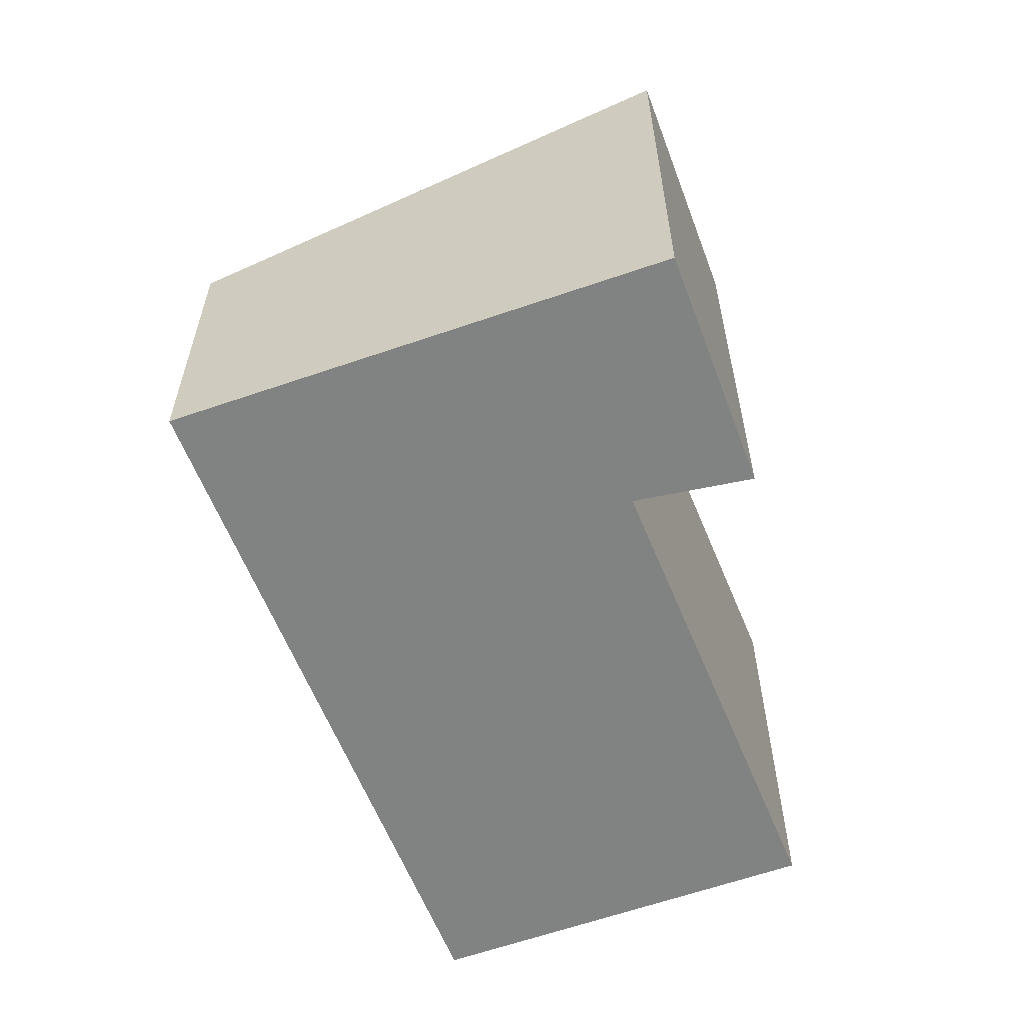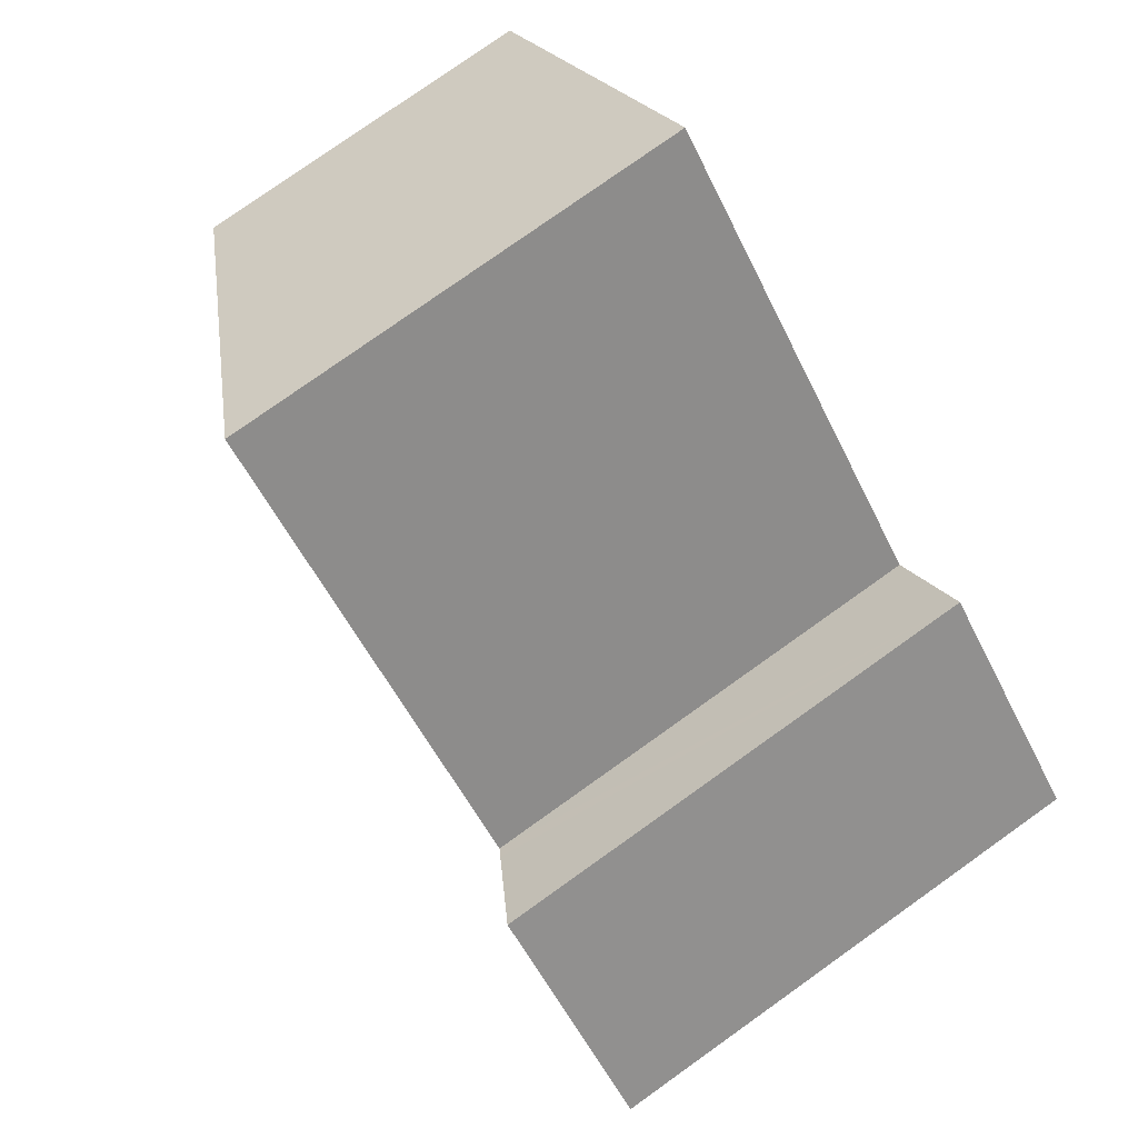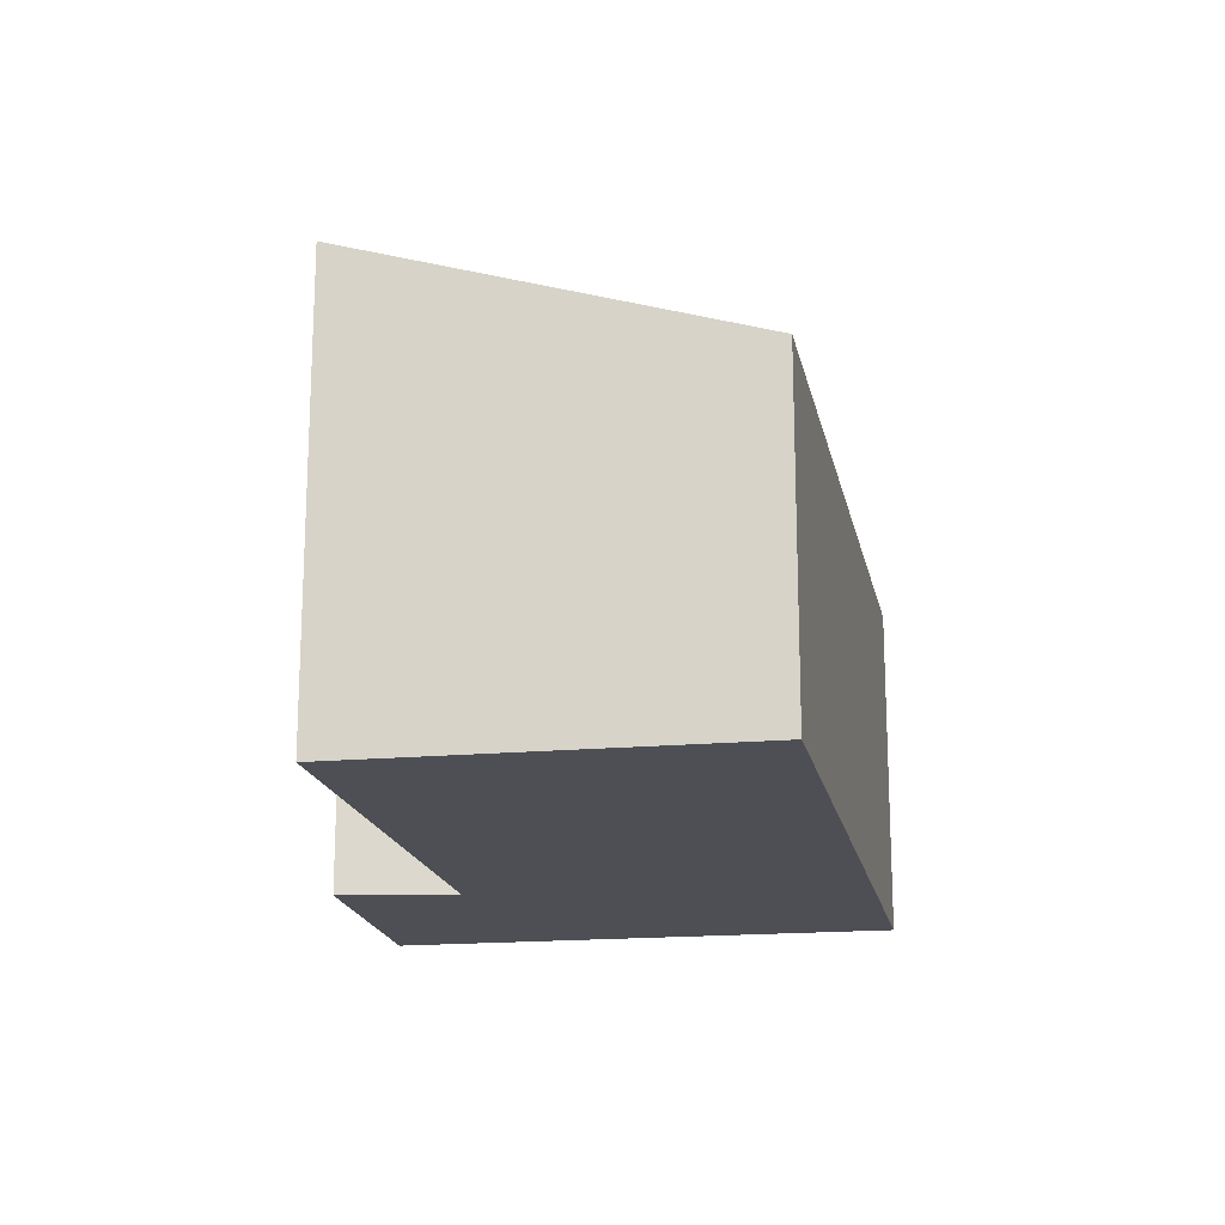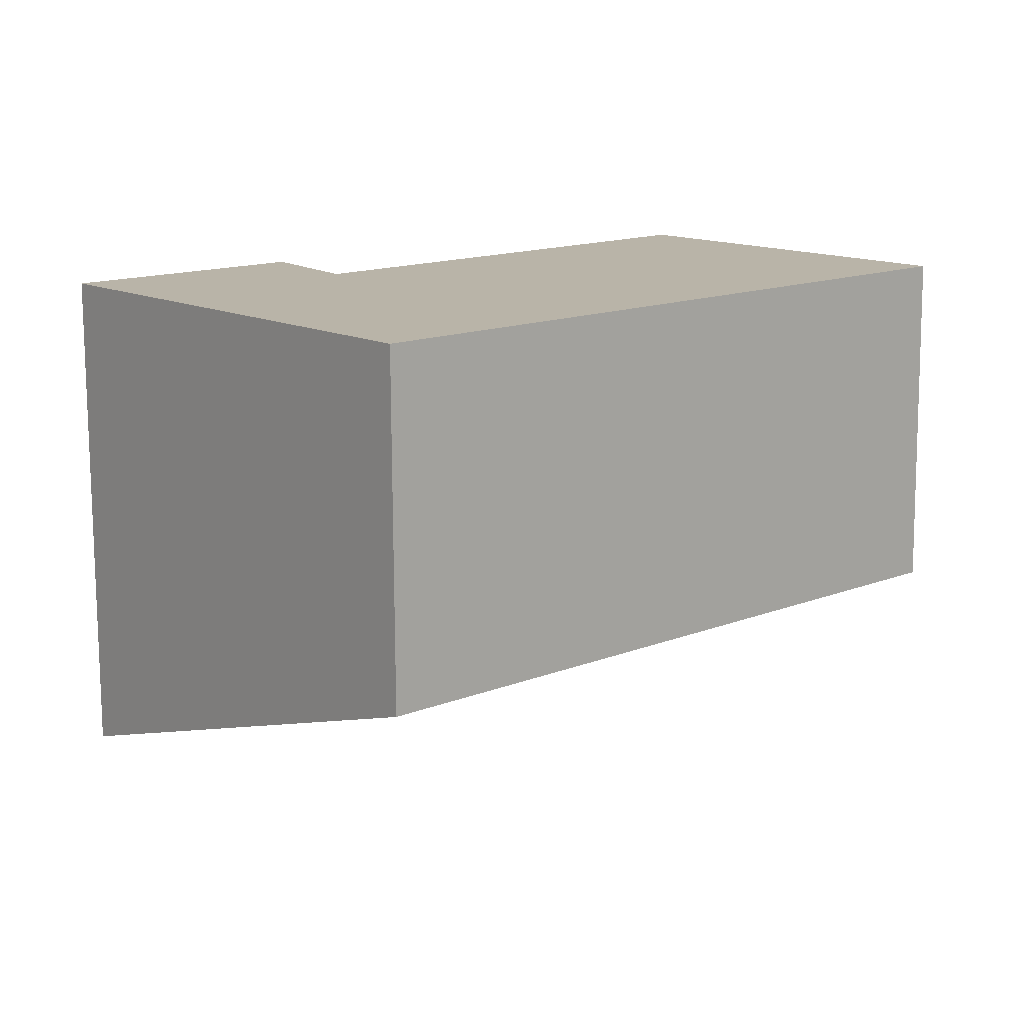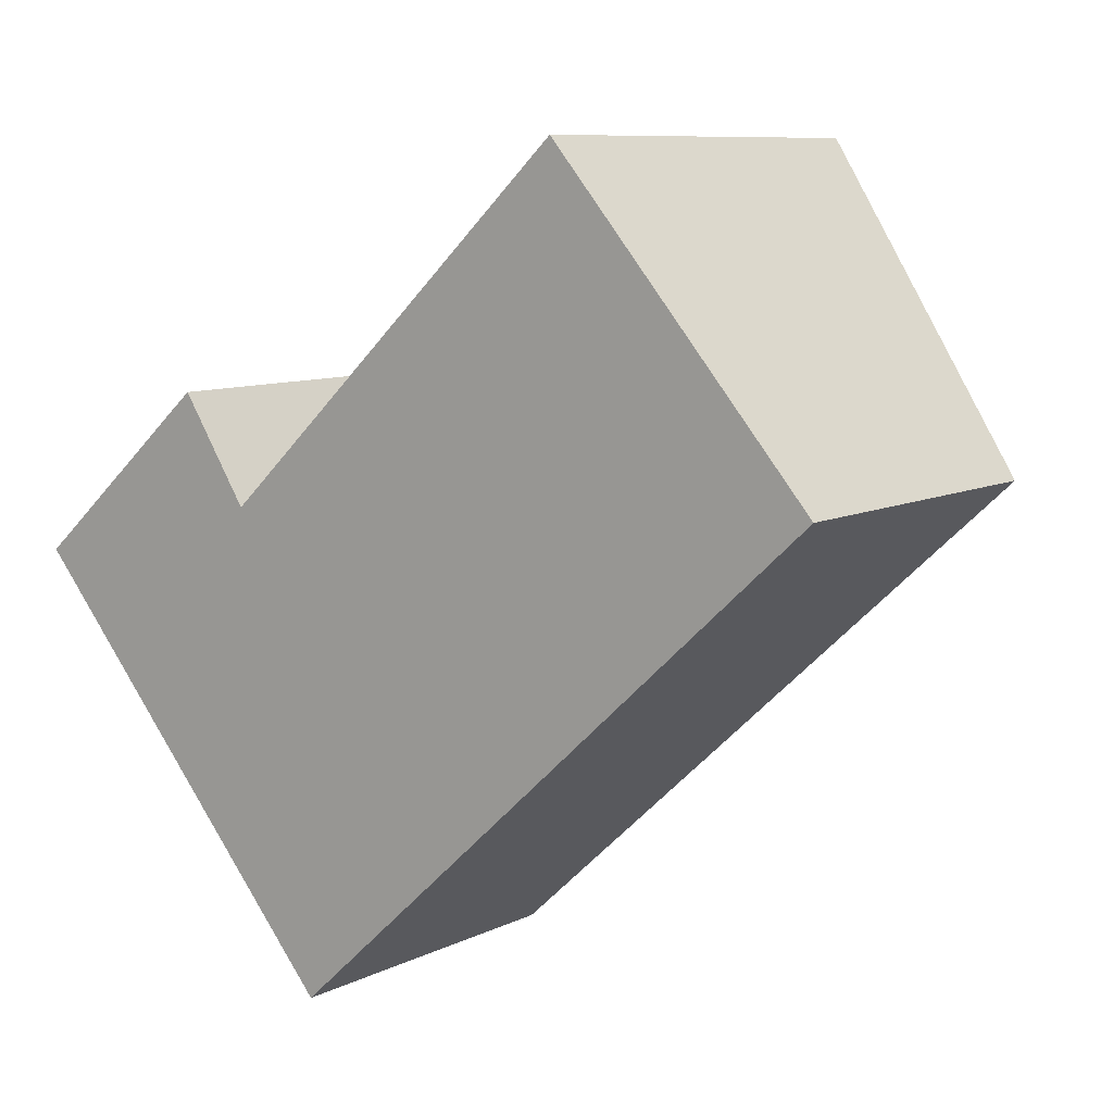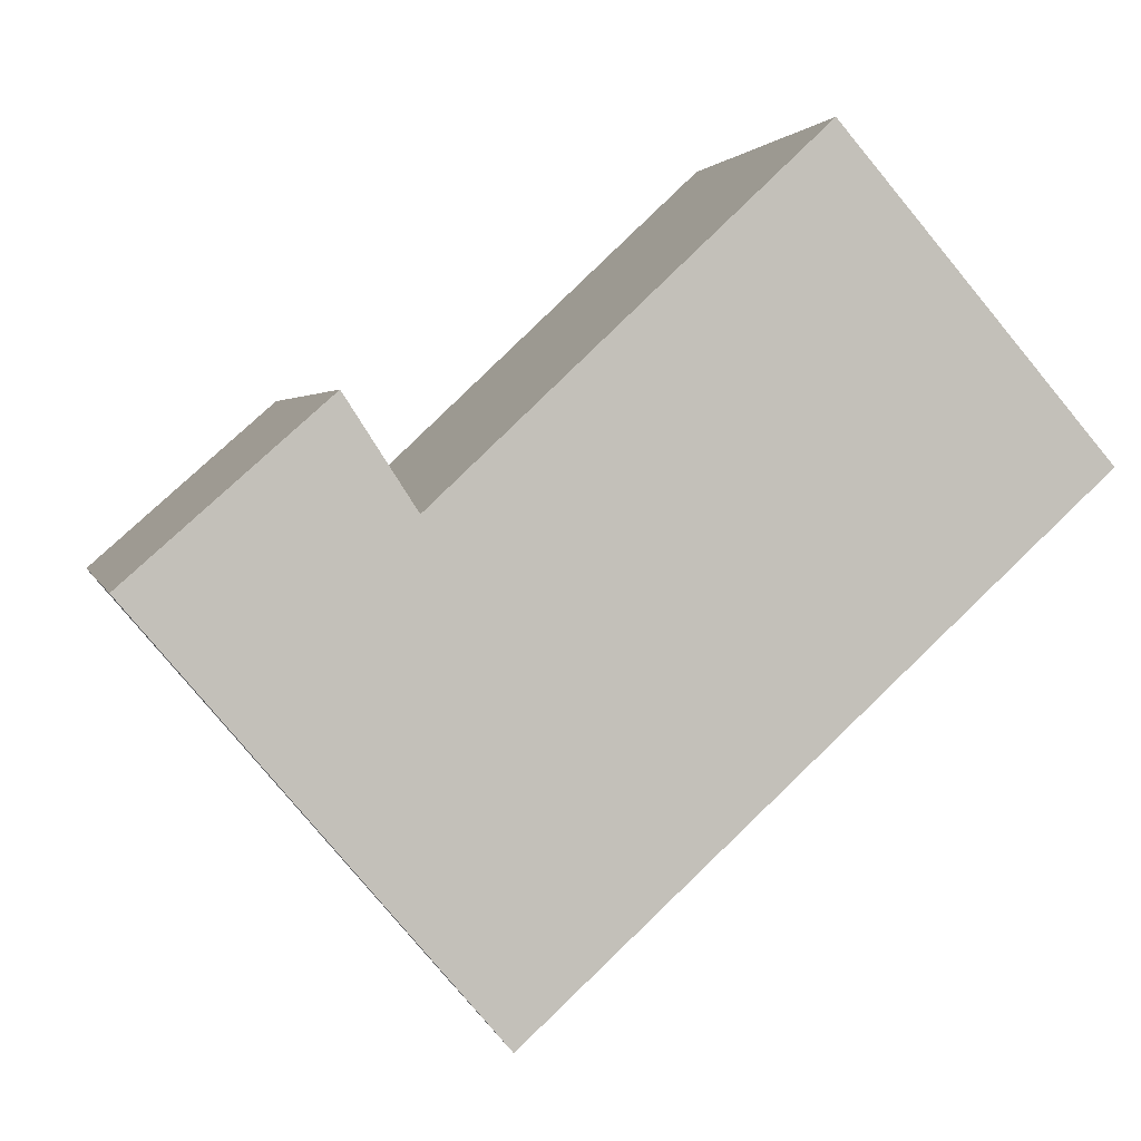
<metadata>
{"format":"obj","ext":"obj","renderer":"f3d","projection":"perspective","resolution":1024,"background":"white","views":[{"elev":-60.6,"azim":-110.9,"up":"+Y"},{"elev":78.6,"azim":-125.4,"up":"+Z"},{"elev":-18.4,"azim":58.8,"up":"+Y"},{"elev":-76.7,"azim":0.3,"up":"+Z"},{"elev":8.8,"azim":37.4,"up":"+Z"},{"elev":2.5,"azim":-12.6,"up":"+Z"}]}
</metadata>
<code>
v  1.485 3.808 1.307
v  0.571 3.563 -0.672
v  0 3.819 2.338e-16
v  2.63 2.641 -3.095
v  1.949 3.563 0.588
v  2.01 3.531 0.494
v  6.887 2.641 0.798
v  4.848 3.546 3.158
v  0 0 0
v  1.485 -8.003e-17 1.307
v  4.848 -1.934e-16 3.158
v  2.01 -3.025e-17 0.494
v  1.949 -3.6e-17 0.588
v  6.887 -4.886e-17 0.798
v  2.63 1.895e-16 -3.095
v  0.571 4.115e-17 -0.672
g defaultobject
f 1 2 3
f 2 1 4
f 4 1 5
f 4 5 6
f 4 6 7
f 7 6 8
f 9 1 3
f 1 9 10
f 6 11 8
f 11 6 12
f 10 5 1
f 5 10 6
f 6 10 12
f 12 10 13
f 11 7 8
f 7 11 14
f 14 4 7
f 4 14 15
f 2 9 3
f 9 2 4
f 9 4 16
f 16 4 15
f 11 15 14
f 15 11 12
f 15 12 13
f 15 13 10
f 15 10 16
f 16 10 9

</code>
